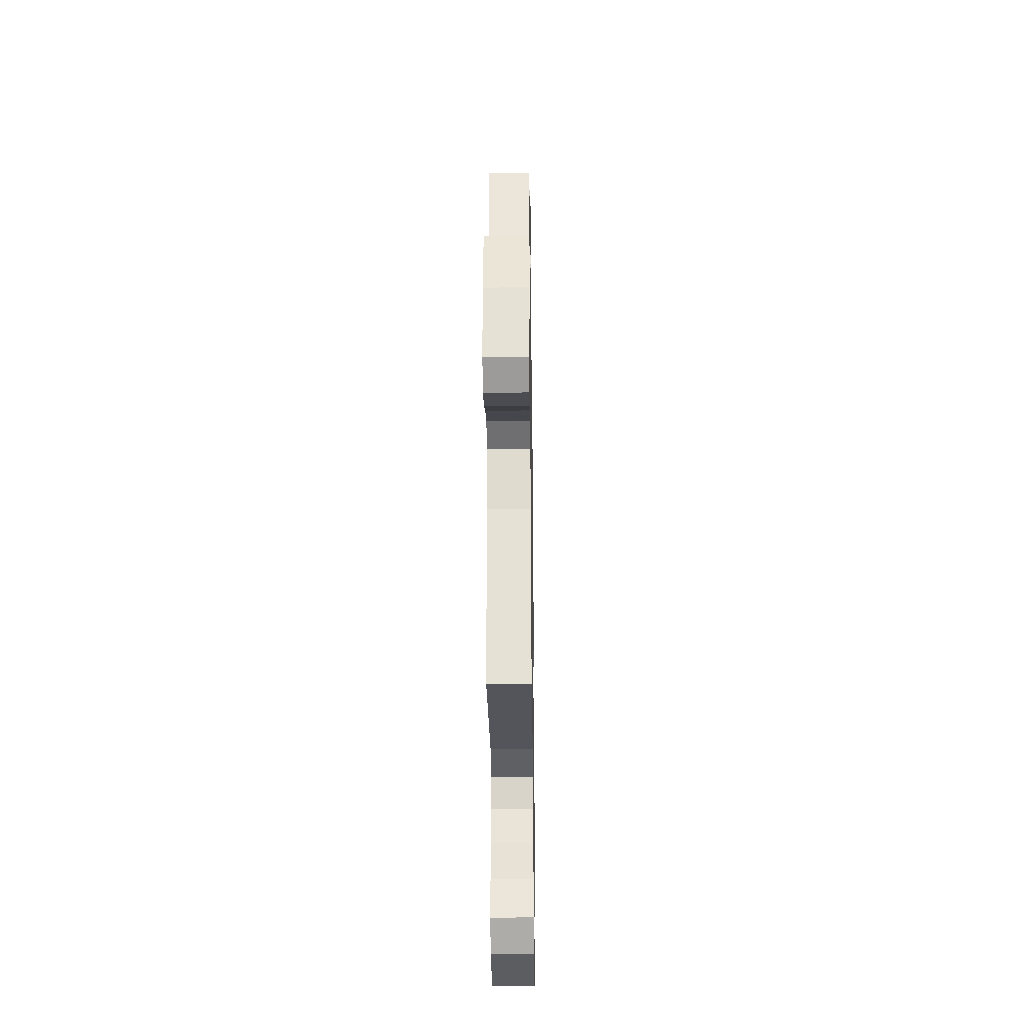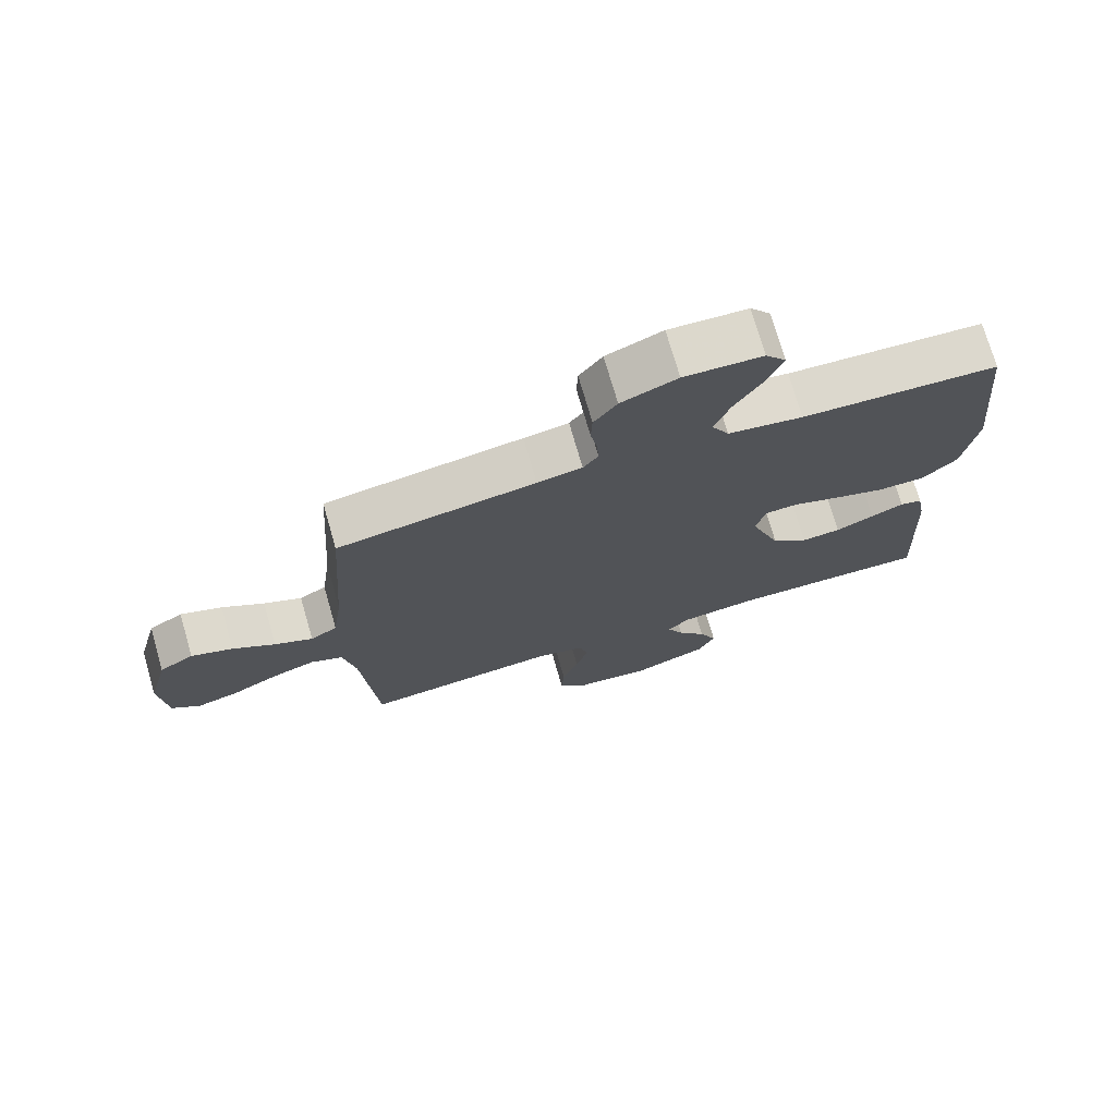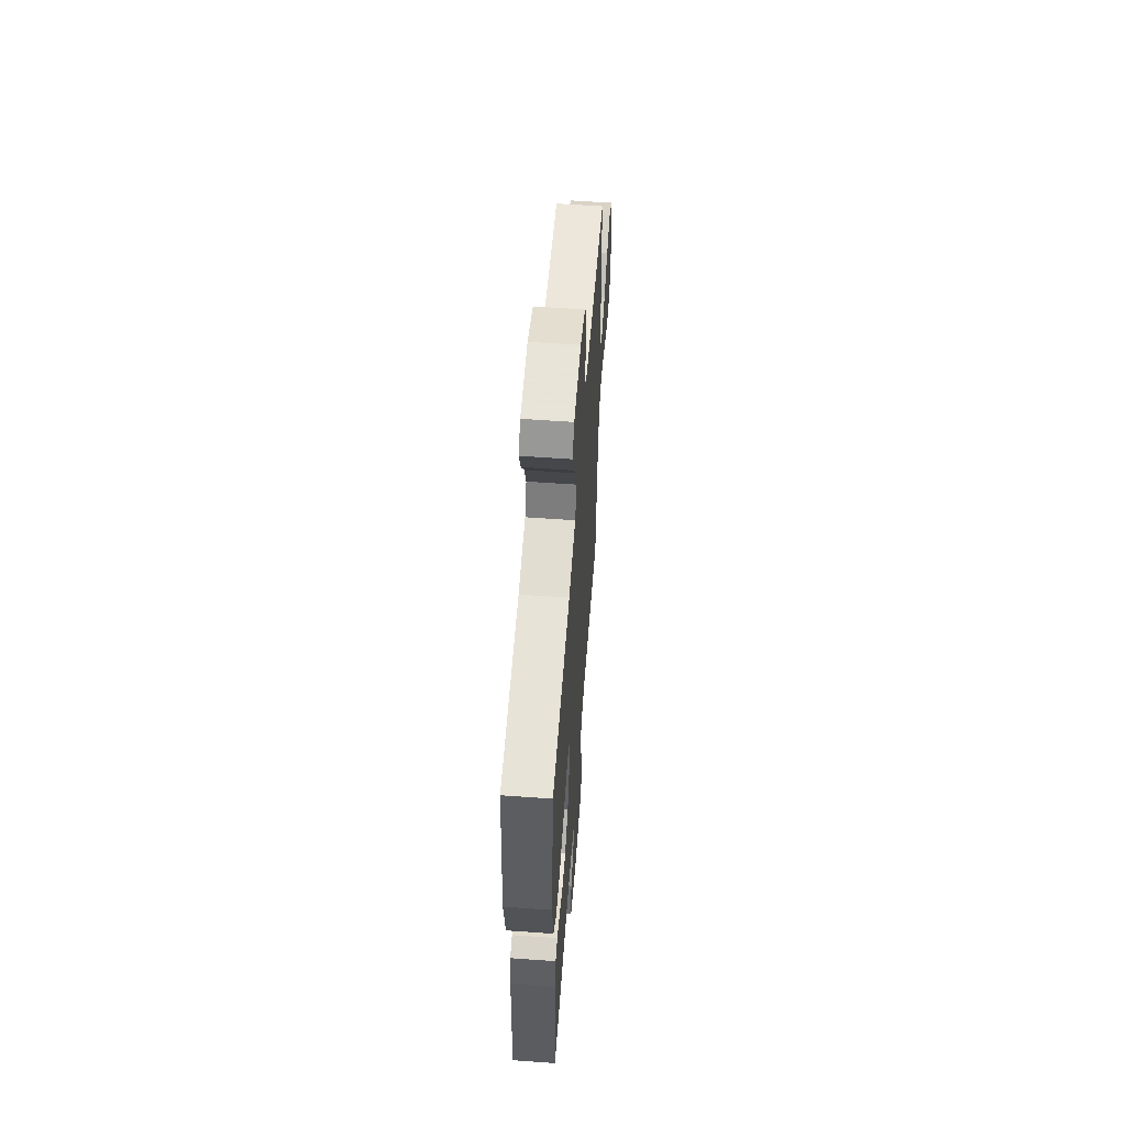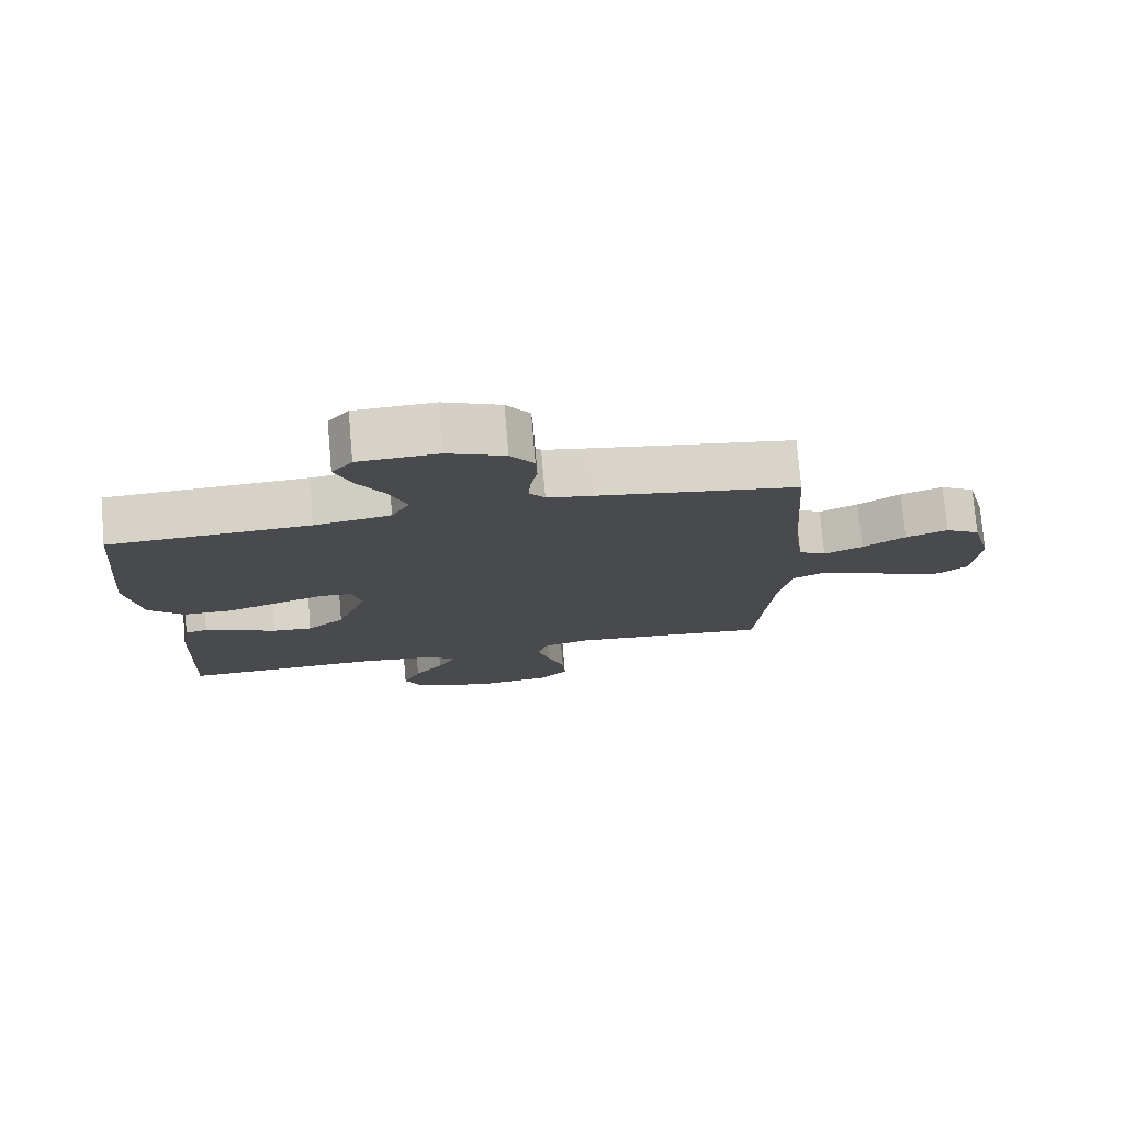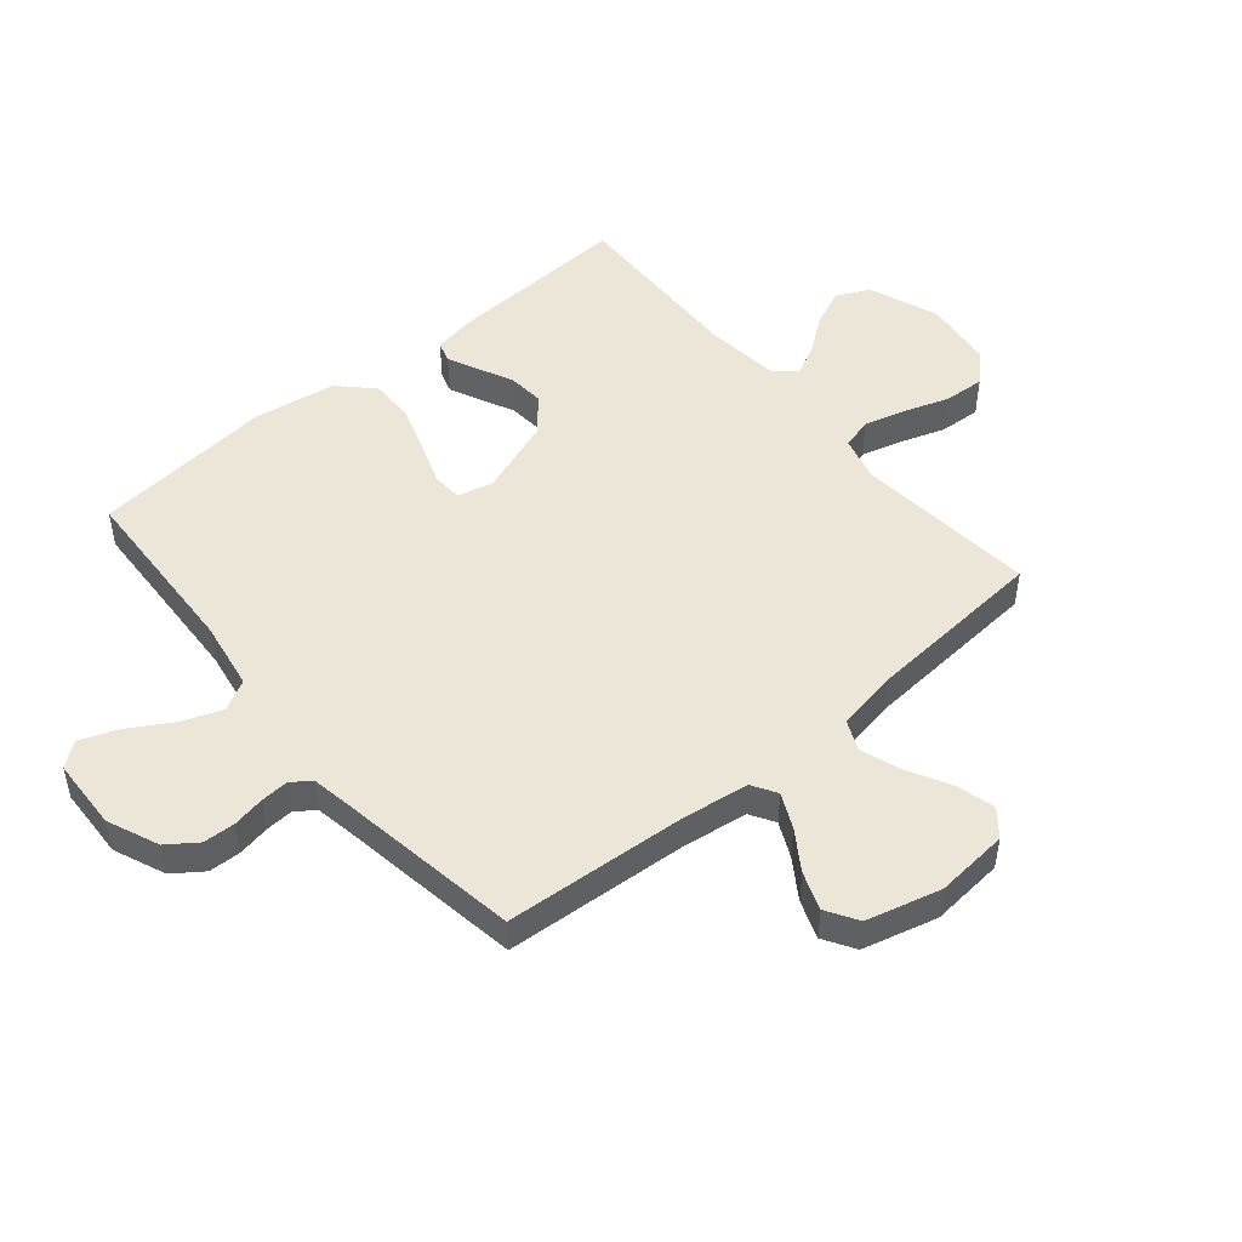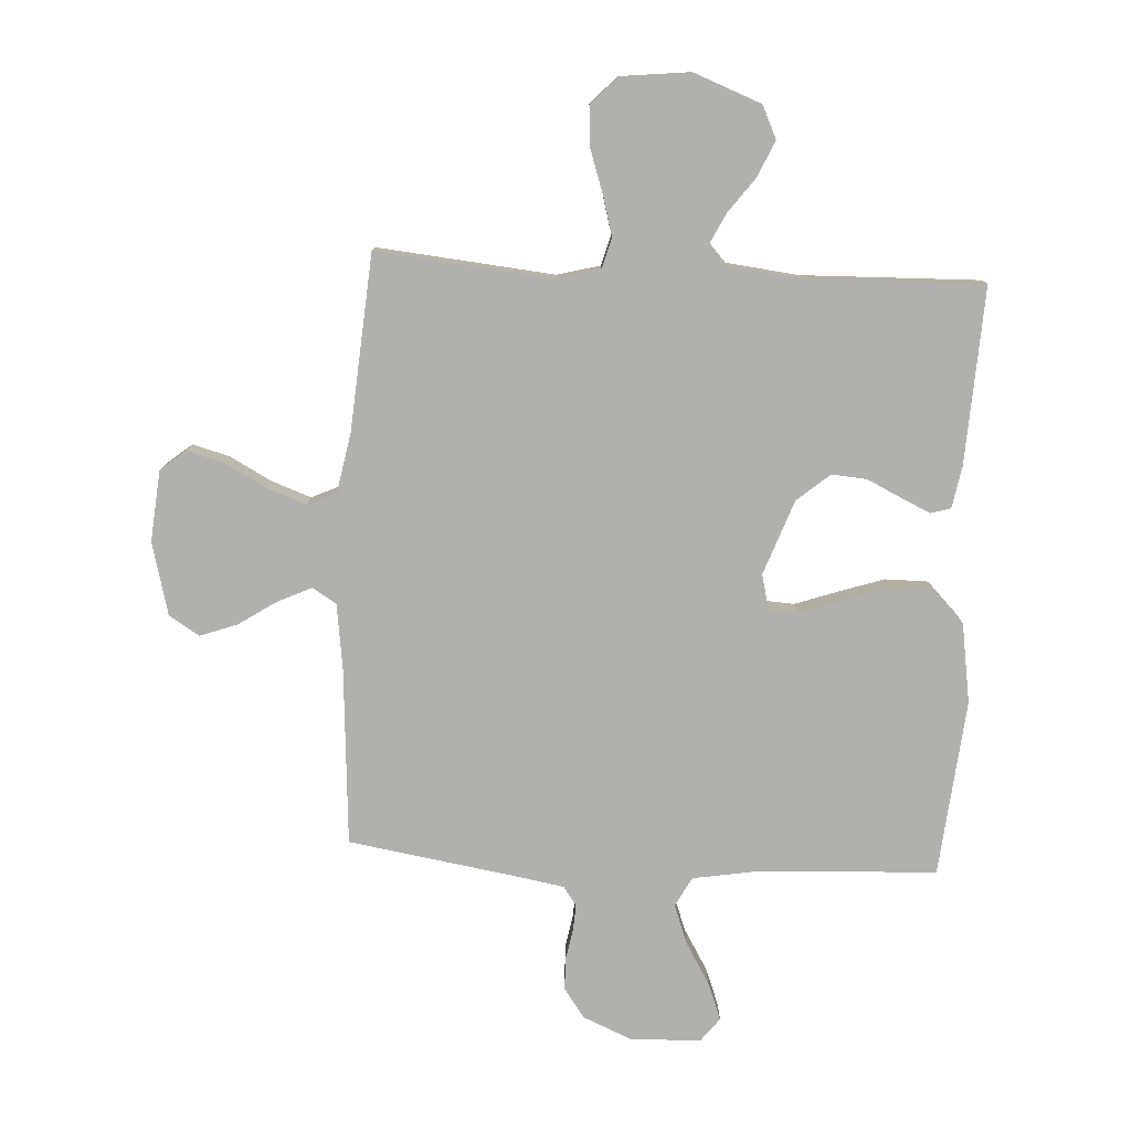
<metadata>
{"format":"obj","ext":"obj","renderer":"f3d","projection":"perspective","resolution":1024,"background":"white","views":[{"elev":-30.6,"azim":90.8,"up":"+Z"},{"elev":73.8,"azim":163.9,"up":"+Z"},{"elev":58.9,"azim":-85.8,"up":"+Z"},{"elev":76.7,"azim":-4.9,"up":"+Z"},{"elev":49.2,"azim":50.1,"up":"+Y"},{"elev":-78.7,"azim":176.9,"up":"+Y"}]}
</metadata>
<code>
v 0.5 0.07 0.5
v 0.521 0.07 0.2
v 0.536 0.07 0.088
v 0.577 0.07 0.063
v 0.635 0.07 0.09
v 0.699 0.07 0.132
v 0.762 0.07 0.155
v 0.814 0.07 0.123
v 0.846 0.07 0
v 0.835 0.07 -0.121
v 0.792 0.07 -0.156
v 0.729 0.07 -0.139
v 0.658 0.07 -0.101
v 0.591 0.07 -0.077
v 0.542 0.07 -0.099
v 0.523 0.07 -0.2
v 0.5 0.07 -0.5
v 0.2 0.07 -0.471
v 0.127 0.07 -0.49
v 0.113 0.07 -0.541
v 0.132 0.07 -0.61
v 0.157 0.07 -0.684
v 0.161 0.07 -0.751
v 0.117 0.07 -0.797
v 0 0.07 -0.81
v -0.115 0.07 -0.766
v -0.141 0.07 -0.711
v -0.114 0.07 -0.65
v -0.07 0.07 -0.591
v -0.045 0.07 -0.541
v -0.077 0.07 -0.506
v -0.2 0.07 -0.492
v -0.5 0.07 -0.5
v -0.485 0.07 -0.2
v -0.472 0.07 -0.128
v -0.438 0.07 -0.118
v -0.388 0.07 -0.141
v -0.33 0.07 -0.169
v -0.27 0.07 -0.174
v -0.214 0.07 -0.127
v -0.168 0.07 0
v -0.183 0.07 0.059
v -0.232 0.07 0.062
v -0.303 0.07 0.037
v -0.382 0.07 0.011
v -0.455 0.07 0.011
v -0.508 0.07 0.065
v -0.529 0.07 0.2
v -0.5 0.07 0.5
v -0.2 0.07 0.514
v -0.086 0.07 0.533
v -0.059 0.07 0.583
v -0.084 0.07 0.65
v -0.126 0.07 0.721
v -0.15 0.07 0.784
v -0.119 0.07 0.824
v 0 0.07 0.829
v 0.085 0.07 0.793
v 0.12 0.07 0.744
v 0.122 0.07 0.691
v 0.112 0.07 0.638
v 0.109 0.07 0.592
v 0.132 0.07 0.56
v 0.2 0.07 0.548
v 0.5 0 0.5
v 0.521 0 0.2
v 0.536 0 0.088
v 0.577 0 0.063
v 0.635 0 0.09
v 0.699 0 0.132
v 0.762 0 0.155
v 0.814 0 0.123
v 0.846 0 0
v 0.835 0 -0.121
v 0.792 0 -0.156
v 0.729 0 -0.139
v 0.658 0 -0.101
v 0.591 0 -0.077
v 0.542 0 -0.099
v 0.523 0 -0.2
v 0.5 0 -0.5
v 0.2 0 -0.471
v 0.127 0 -0.49
v 0.113 0 -0.541
v 0.132 0 -0.61
v 0.157 0 -0.684
v 0.161 0 -0.751
v 0.117 0 -0.797
v 0 0 -0.81
v -0.115 0 -0.766
v -0.141 0 -0.711
v -0.114 0 -0.65
v -0.07 0 -0.591
v -0.045 0 -0.541
v -0.077 0 -0.506
v -0.2 0 -0.492
v -0.5 0 -0.5
v -0.485 0 -0.2
v -0.472 0 -0.128
v -0.438 0 -0.118
v -0.388 0 -0.141
v -0.33 0 -0.169
v -0.27 0 -0.174
v -0.214 0 -0.127
v -0.168 0 0
v -0.183 0 0.059
v -0.232 0 0.062
v -0.303 0 0.037
v -0.382 0 0.011
v -0.455 0 0.011
v -0.508 0 0.065
v -0.529 0 0.2
v -0.5 0 0.5
v -0.2 0 0.514
v -0.086 0 0.533
v -0.059 0 0.583
v -0.084 0 0.65
v -0.126 0 0.721
v -0.15 0 0.784
v -0.119 0 0.824
v 0 0 0.829
v 0.085 0 0.793
v 0.12 0 0.744
v 0.122 0 0.691
v 0.112 0 0.638
v 0.109 0 0.592
v 0.132 0 0.56
v 0.2 0 0.548
f 59 60 61
f 58 59 61
f 57 58 61
f 56 57 61
f 55 56 61
f 54 55 61
f 53 54 61
f 52 53 61 62
f 51 52 62 63
f 48 49 50
f 47 48 50
f 46 47 50
f 45 46 50
f 44 45 50
f 43 44 50
f 51 63 64
f 50 51 64
f 43 50 64
f 42 43 64
f 36 37 38
f 35 36 38
f 34 35 38
f 33 34 38
f 32 33 38
f 31 32 38 39
f 30 31 39 40
f 27 28 29
f 26 27 29
f 25 26 29
f 24 25 29
f 23 24 29
f 22 23 29
f 21 22 29
f 20 21 29 30
f 30 40 41
f 20 30 41
f 19 20 41
f 16 17 18
f 42 64 1
f 41 42 1
f 19 41 1
f 18 19 1
f 16 18 1
f 15 16 1
f 11 12 13
f 10 11 13
f 9 10 13
f 8 9 13
f 7 8 13
f 6 7 13
f 5 6 13
f 4 5 13 14
f 3 4 14 15
f 2 3 15
f 15 2 1
f 125 124 123
f 125 123 122
f 125 122 121
f 125 121 120
f 125 120 119
f 125 119 118
f 125 118 117
f 126 125 117 116
f 127 126 116 115
f 114 113 112
f 114 112 111
f 114 111 110
f 114 110 109
f 114 109 108
f 114 108 107
f 128 127 115
f 128 115 114
f 128 114 107
f 128 107 106
f 102 101 100
f 102 100 99
f 102 99 98
f 102 98 97
f 102 97 96
f 103 102 96 95
f 104 103 95 94
f 93 92 91
f 93 91 90
f 93 90 89
f 93 89 88
f 93 88 87
f 93 87 86
f 93 86 85
f 94 93 85 84
f 105 104 94
f 105 94 84
f 105 84 83
f 82 81 80
f 65 128 106
f 65 106 105
f 65 105 83
f 65 83 82
f 65 82 80
f 65 80 79
f 77 76 75
f 77 75 74
f 77 74 73
f 77 73 72
f 77 72 71
f 77 71 70
f 77 70 69
f 78 77 69 68
f 79 78 68 67
f 79 67 66
f 65 66 79
f 1 65 66 2
f 2 66 67 3
f 3 67 68 4
f 4 68 69 5
f 5 69 70 6
f 6 70 71 7
f 7 71 72 8
f 8 72 73 9
f 9 73 74 10
f 10 74 75 11
f 11 75 76 12
f 12 76 77 13
f 13 77 78 14
f 14 78 79 15
f 15 79 80 16
f 16 80 81 17
f 17 81 82 18
f 18 82 83 19
f 19 83 84 20
f 20 84 85 21
f 21 85 86 22
f 22 86 87 23
f 23 87 88 24
f 24 88 89 25
f 25 89 90 26
f 26 90 91 27
f 27 91 92 28
f 28 92 93 29
f 29 93 94 30
f 30 94 95 31
f 31 95 96 32
f 32 96 97 33
f 33 97 98 34
f 34 98 99 35
f 35 99 100 36
f 36 100 101 37
f 37 101 102 38
f 38 102 103 39
f 39 103 104 40
f 40 104 105 41
f 41 105 106 42
f 42 106 107 43
f 43 107 108 44
f 44 108 109 45
f 45 109 110 46
f 46 110 111 47
f 47 111 112 48
f 48 112 113 49
f 49 113 114 50
f 50 114 115 51
f 51 115 116 52
f 52 116 117 53
f 53 117 118 54
f 54 118 119 55
f 55 119 120 56
f 56 120 121 57
f 57 121 122 58
f 58 122 123 59
f 59 123 124 60
f 60 124 125 61
f 61 125 126 62
f 62 126 127 63
f 63 127 128 64
f 64 128 65 1

</code>
